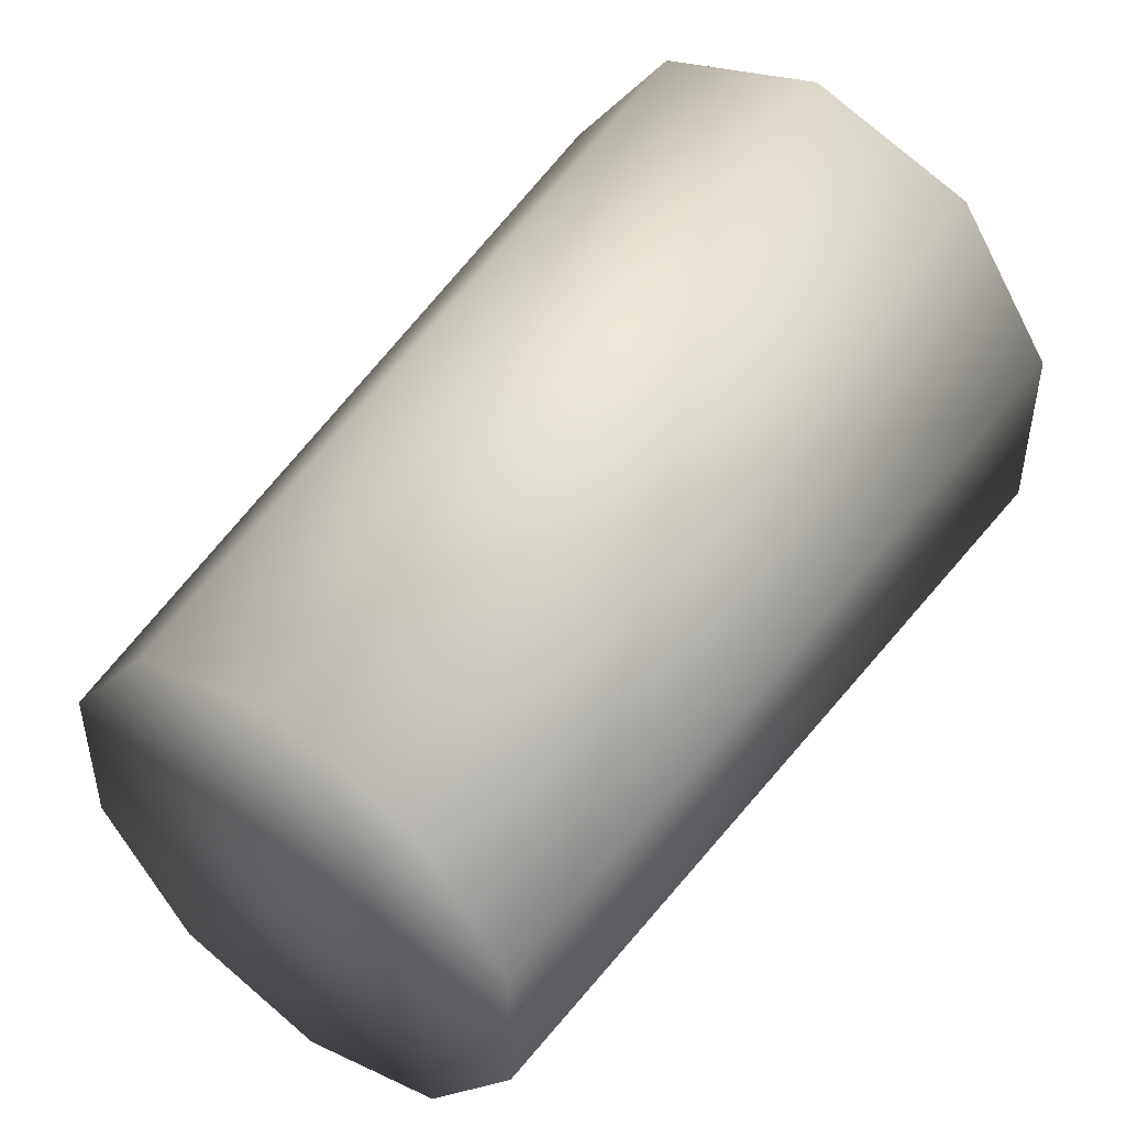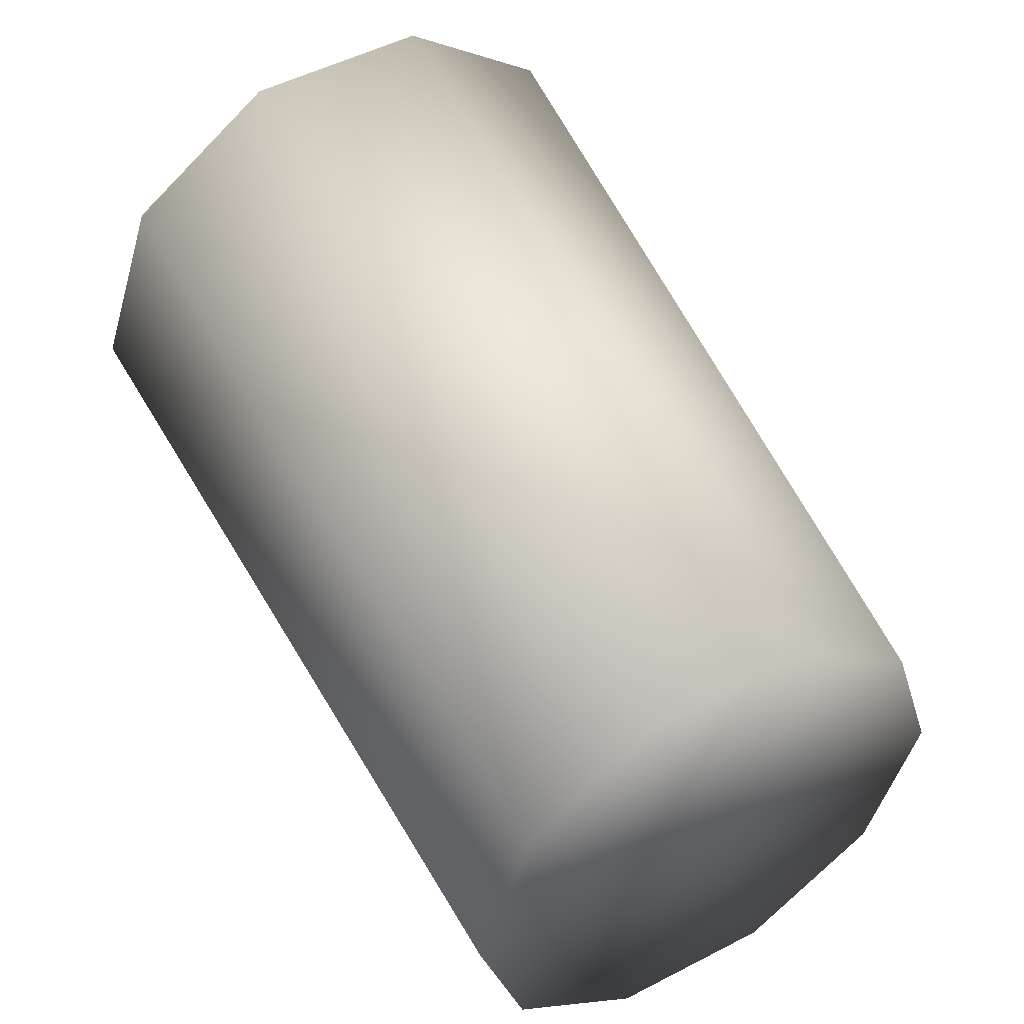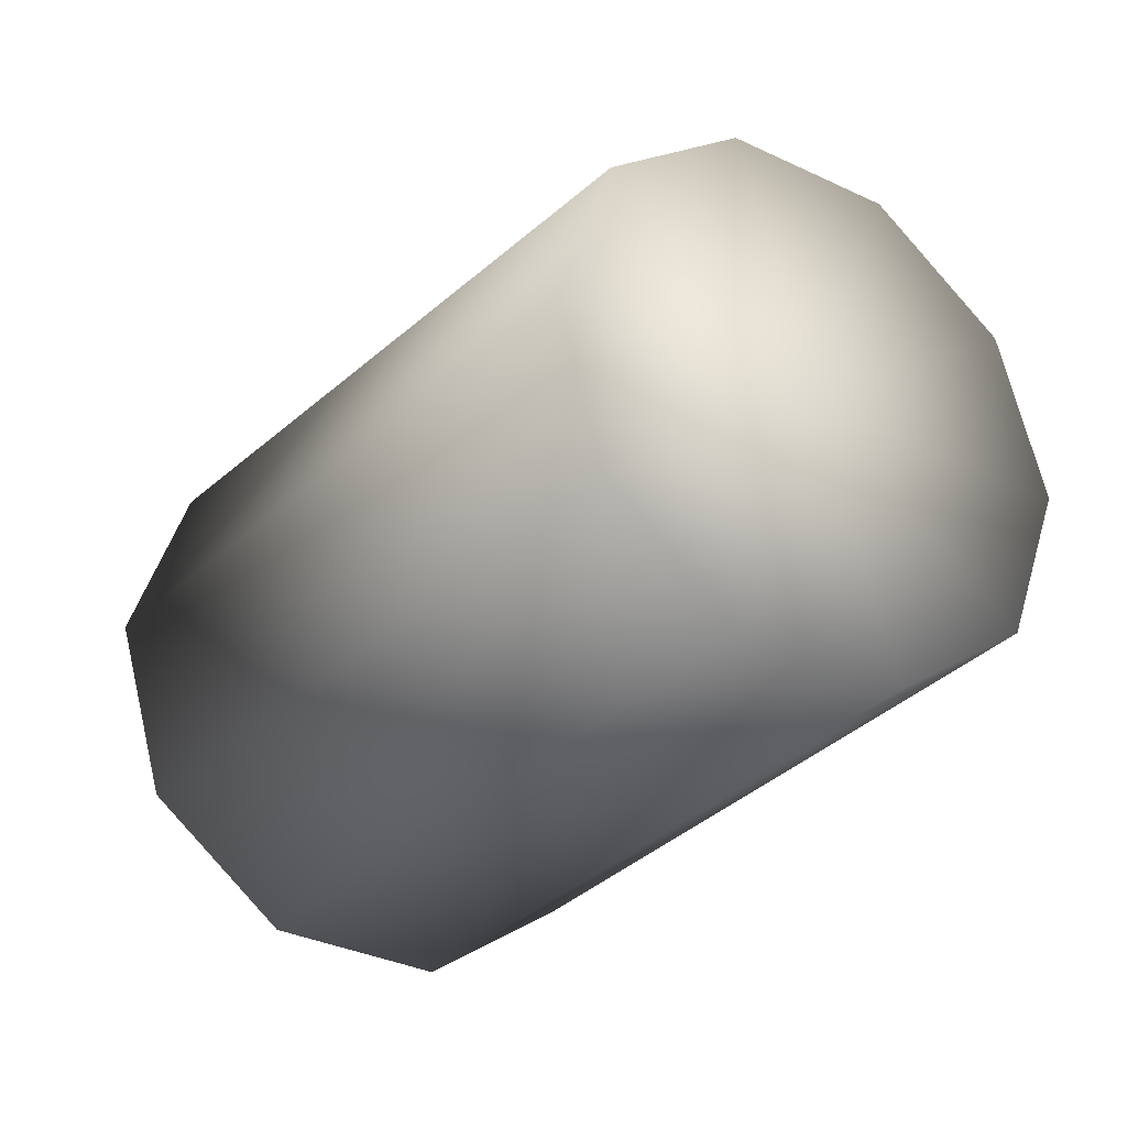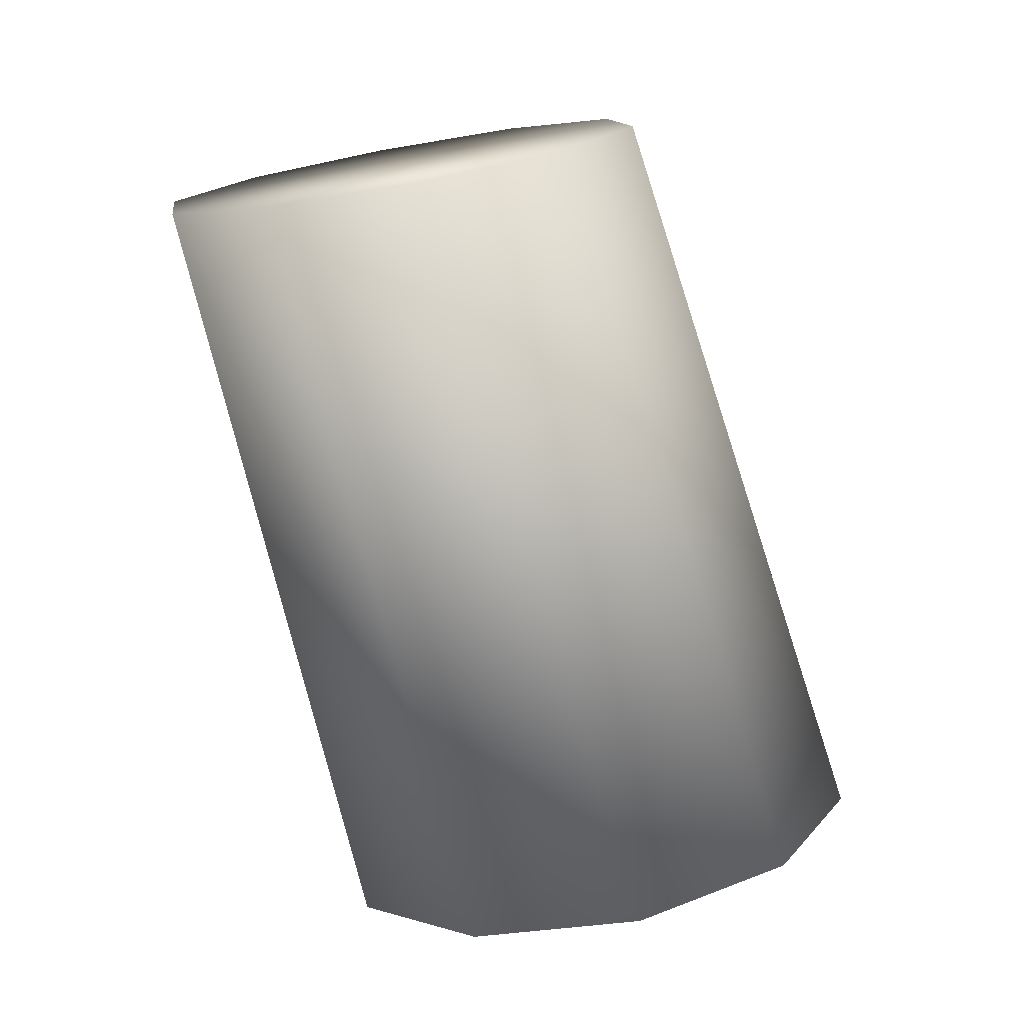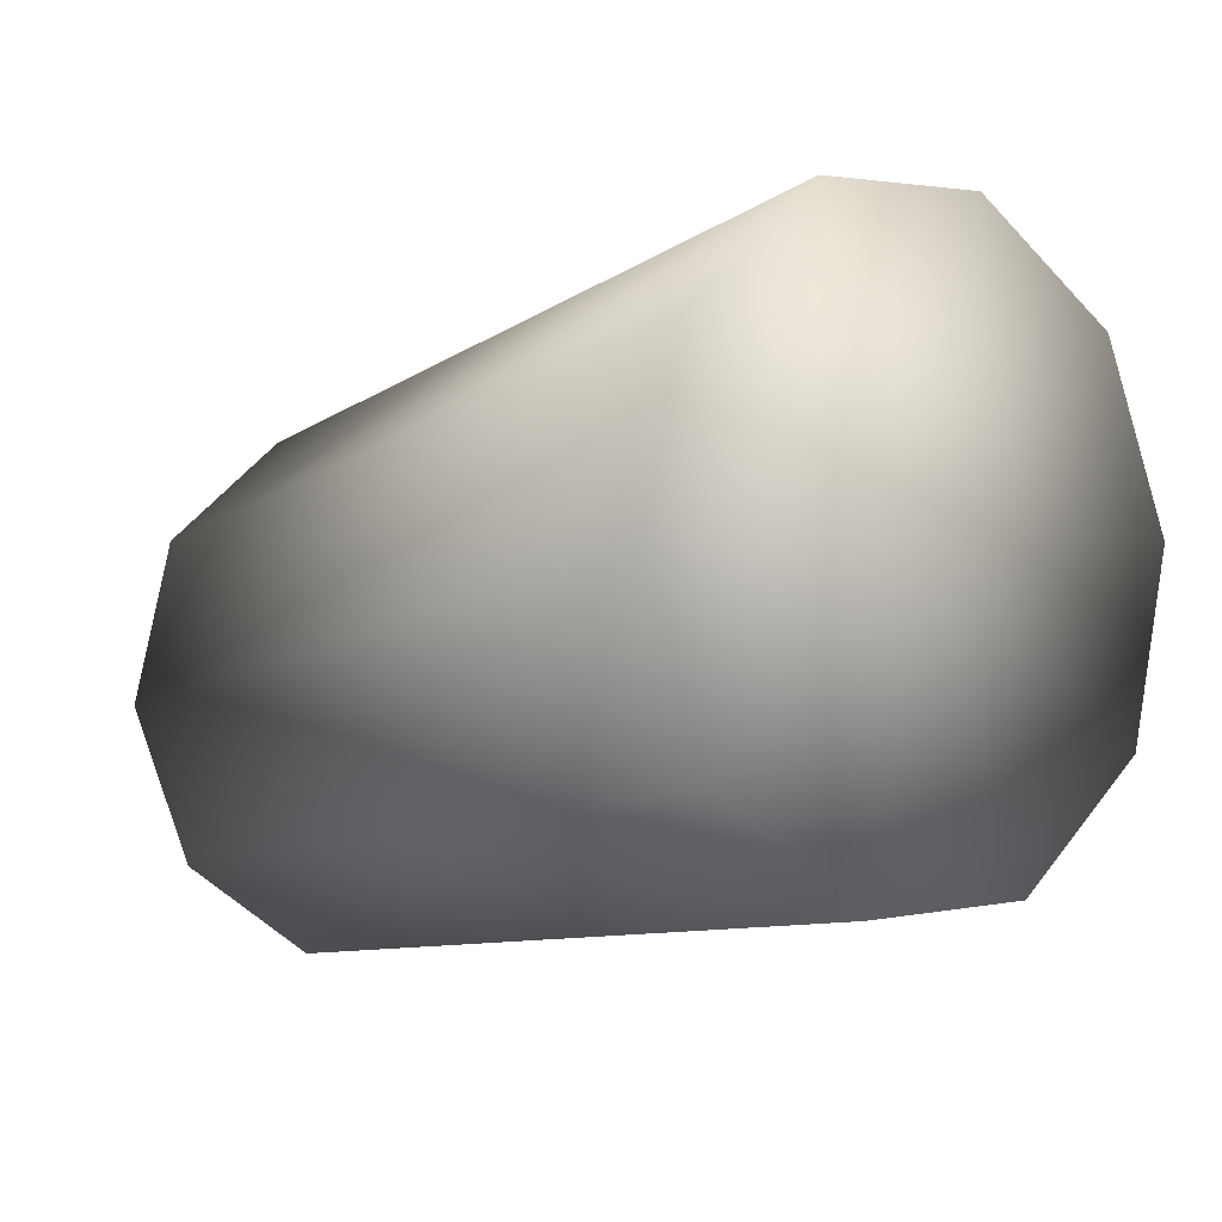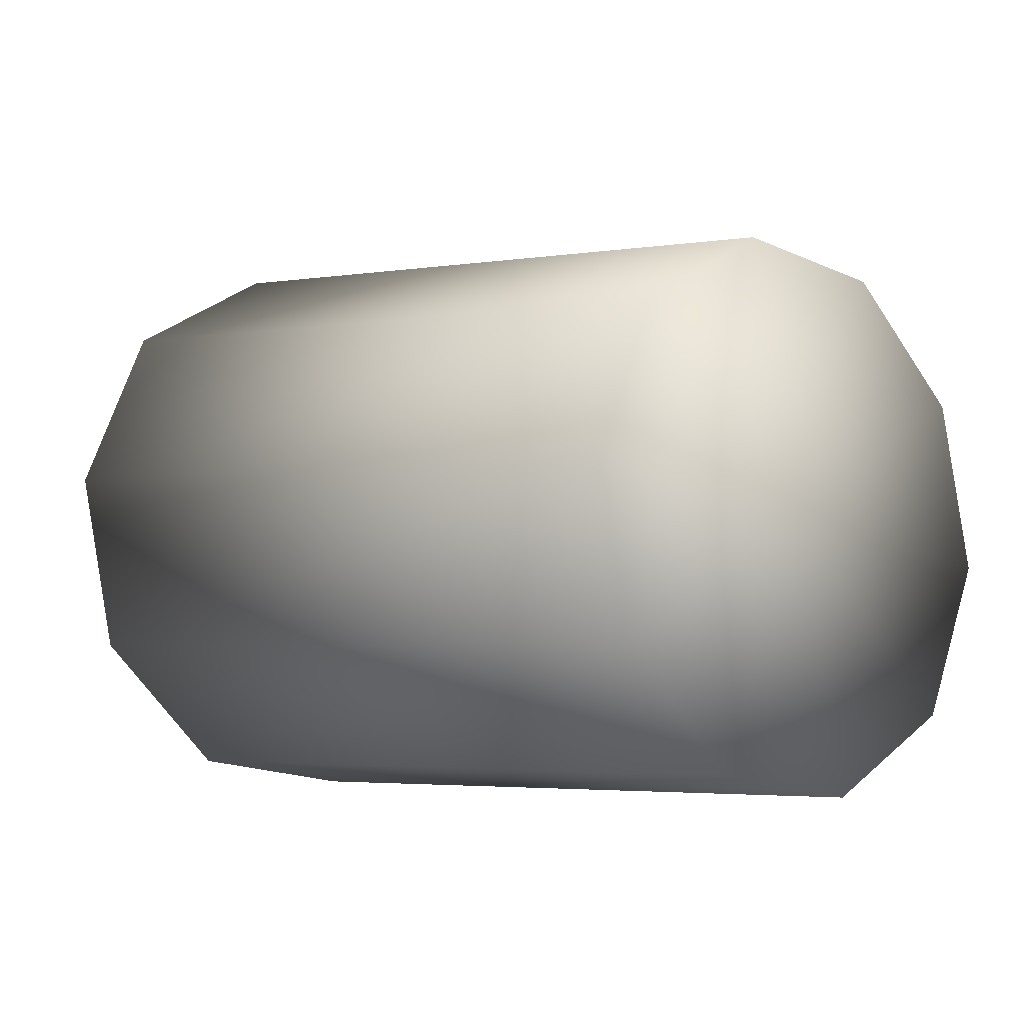
<metadata>
{"format":"obj","ext":"obj","renderer":"f3d","projection":"perspective","resolution":1024,"background":"white","views":[{"elev":32.0,"azim":39.1,"up":"+Y"},{"elev":35.4,"azim":-29.4,"up":"+Y"},{"elev":-47.5,"azim":-32.5,"up":"+Y"},{"elev":4.7,"azim":53.6,"up":"+Z"},{"elev":13.3,"azim":140.0,"up":"+Y"},{"elev":-27.8,"azim":-42.5,"up":"+Y"}]}
</metadata>
<code>
v -0.004411 0.04893 0.6645
v -0.0125 0.0073 0.6547
v 0.0136 0.01061 0.6549
v -0.01396 0.04747 0.5261
v 0.01567 0.05121 0.5263
v -0.004787 0.0947 0.5373
v 0.03284 0.02856 0.6587
v 0.03749 0.07157 0.5307
v 0.03787 0.05425 0.6648
v 0.04312 0.1008 0.5376
v 0.0267 0.07795 0.6707
v 0.03052 0.1276 0.5444
v 0.003706 0.09058 0.6743
v 0.004422 0.142 0.5484
v -0.0224 0.08728 0.6742
v -0.02521 0.1382 0.5482
v -0.04164 0.06934 0.6703
v -0.04704 0.1178 0.5439
v -0.04664 0.04359 0.6643
v -0.0527 0.08868 0.537
v -0.03552 0.01991 0.6583
v -0.04006 0.06178 0.5302
f 1 2 3
f 2 4 5
f 2 5 3
f 4 6 5
f 1 3 7
f 3 5 8
f 3 8 7
f 5 6 8
f 1 7 9
f 7 8 10
f 7 10 9
f 8 6 10
f 1 9 11
f 9 10 12
f 9 12 11
f 10 6 12
f 1 11 13
f 11 12 14
f 11 14 13
f 12 6 14
f 1 13 15
f 13 14 16
f 13 16 15
f 14 6 16
f 1 15 17
f 15 16 18
f 15 18 17
f 16 6 18
f 1 17 19
f 17 18 20
f 17 20 19
f 18 6 20
f 1 19 21
f 19 20 22
f 19 22 21
f 20 6 22
f 1 21 2
f 21 22 4
f 21 4 2
f 22 6 4

</code>
